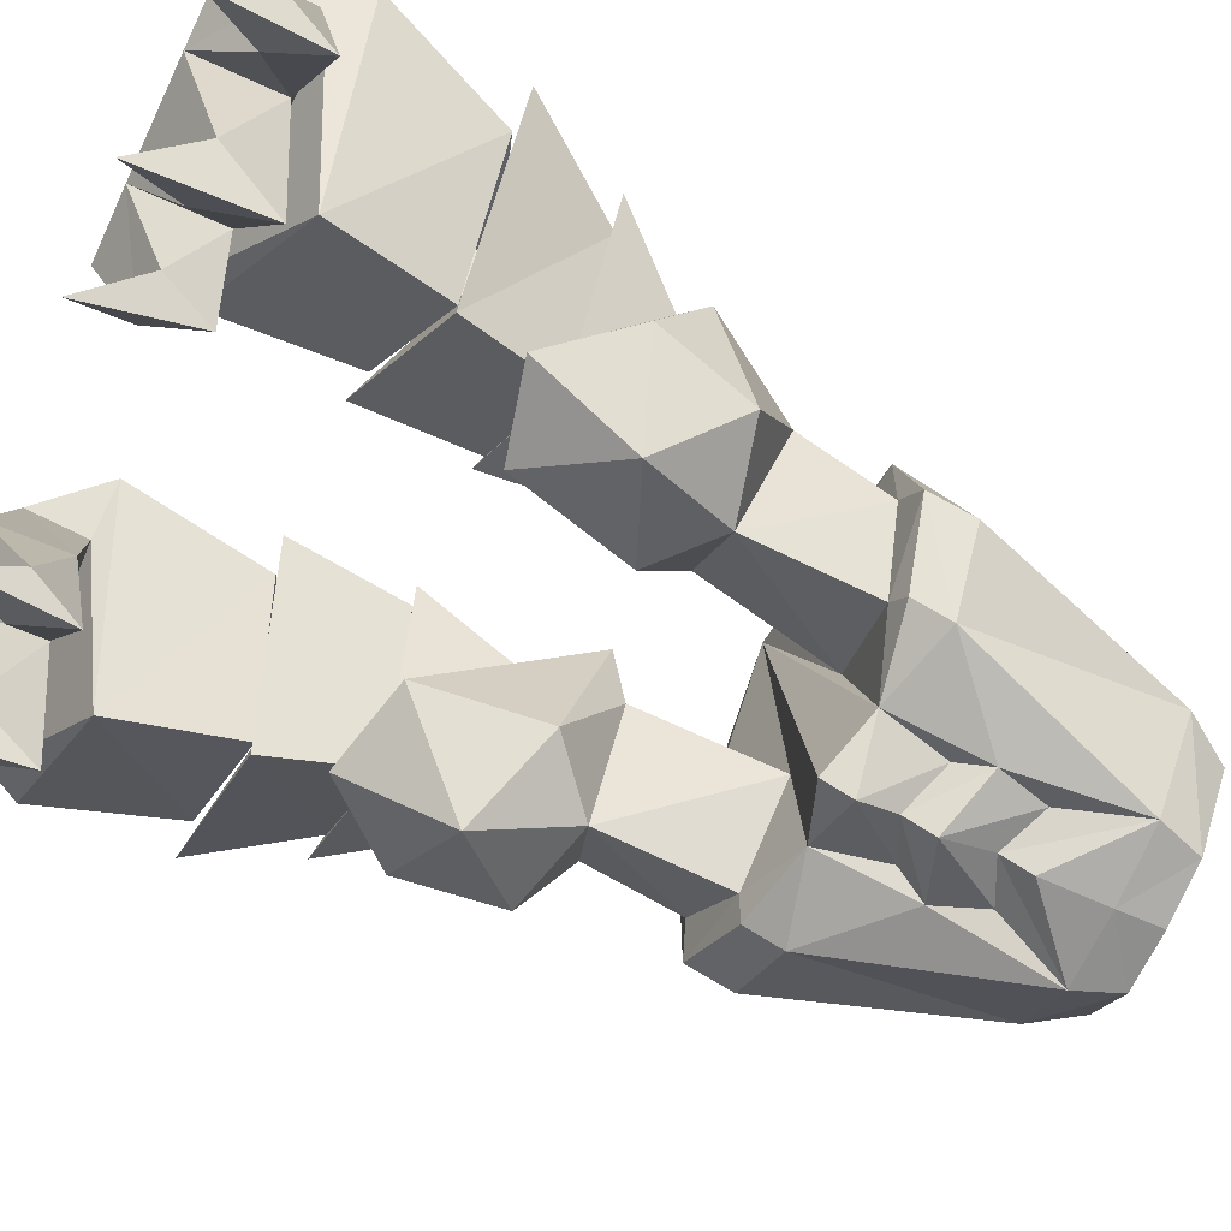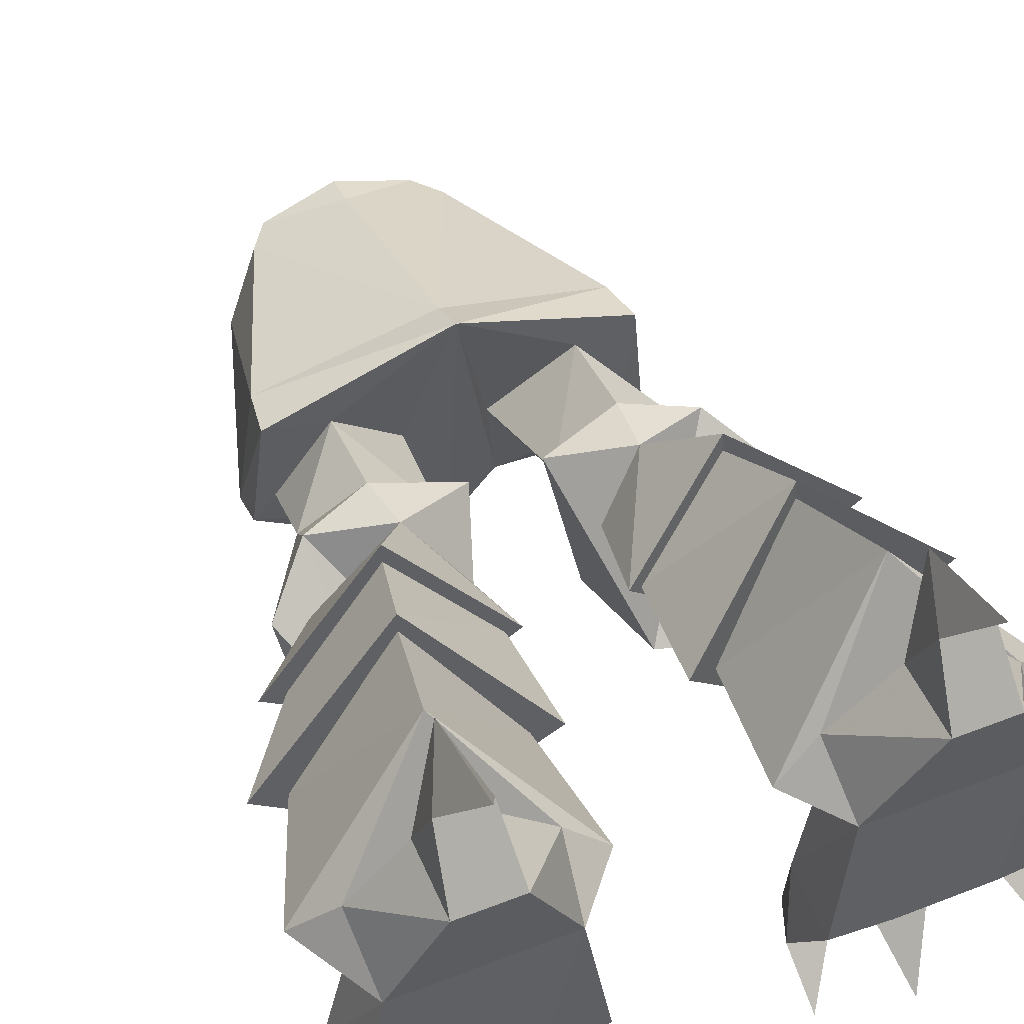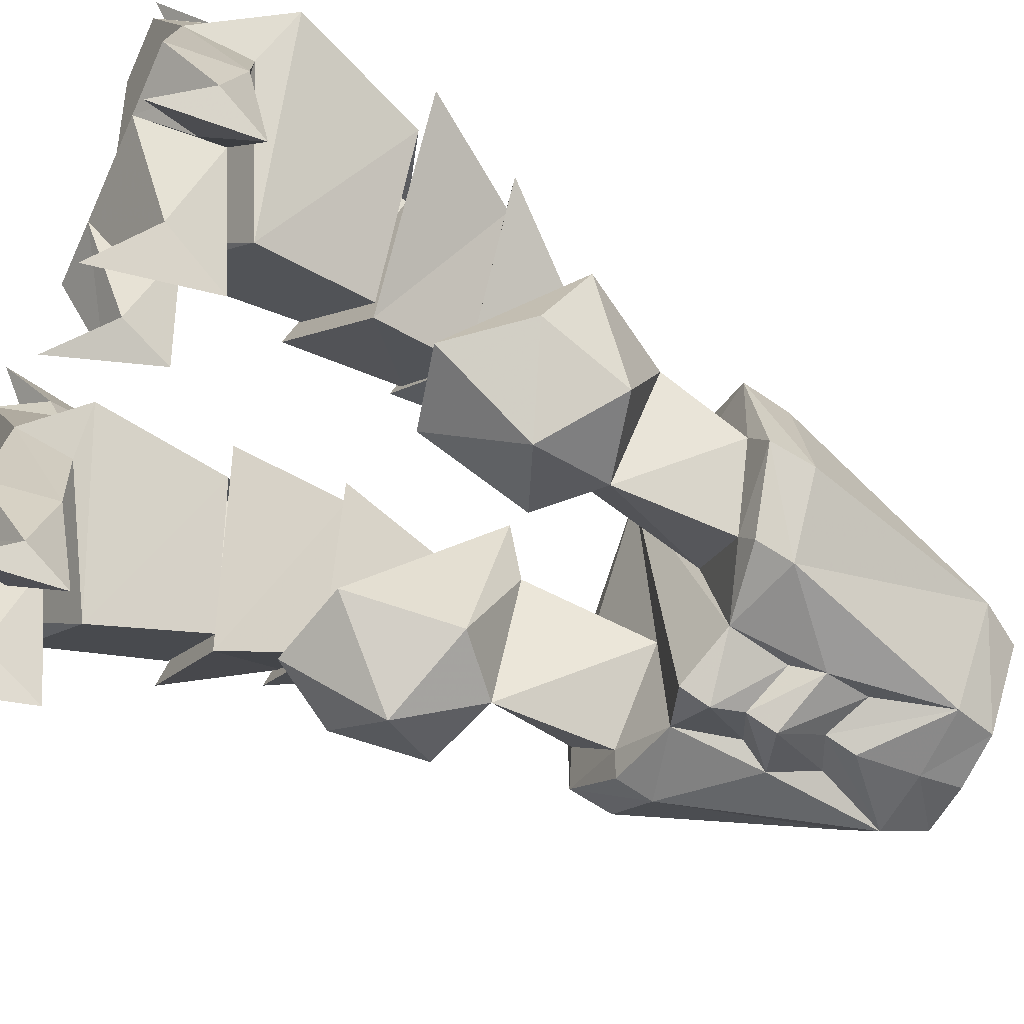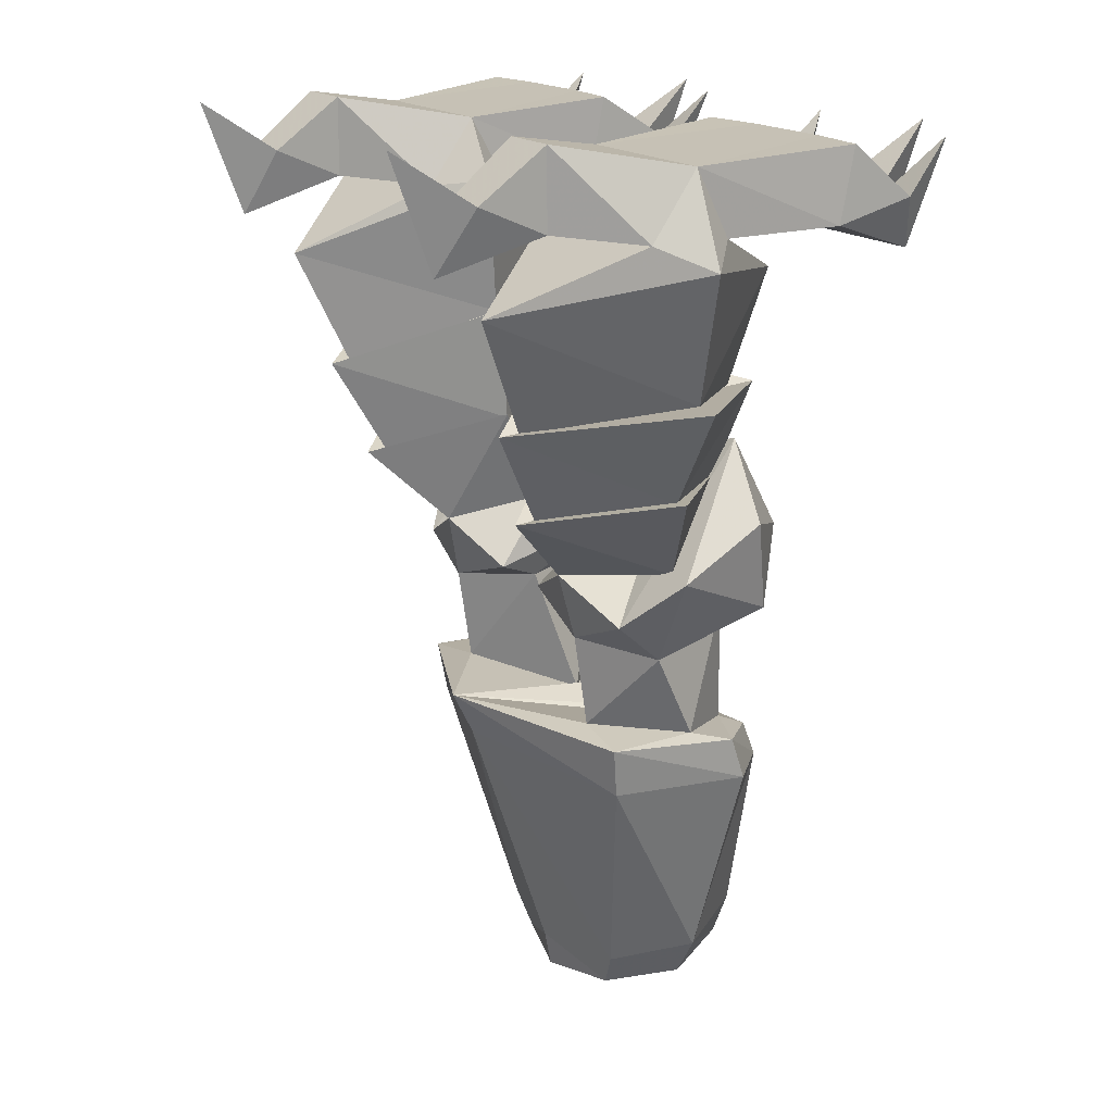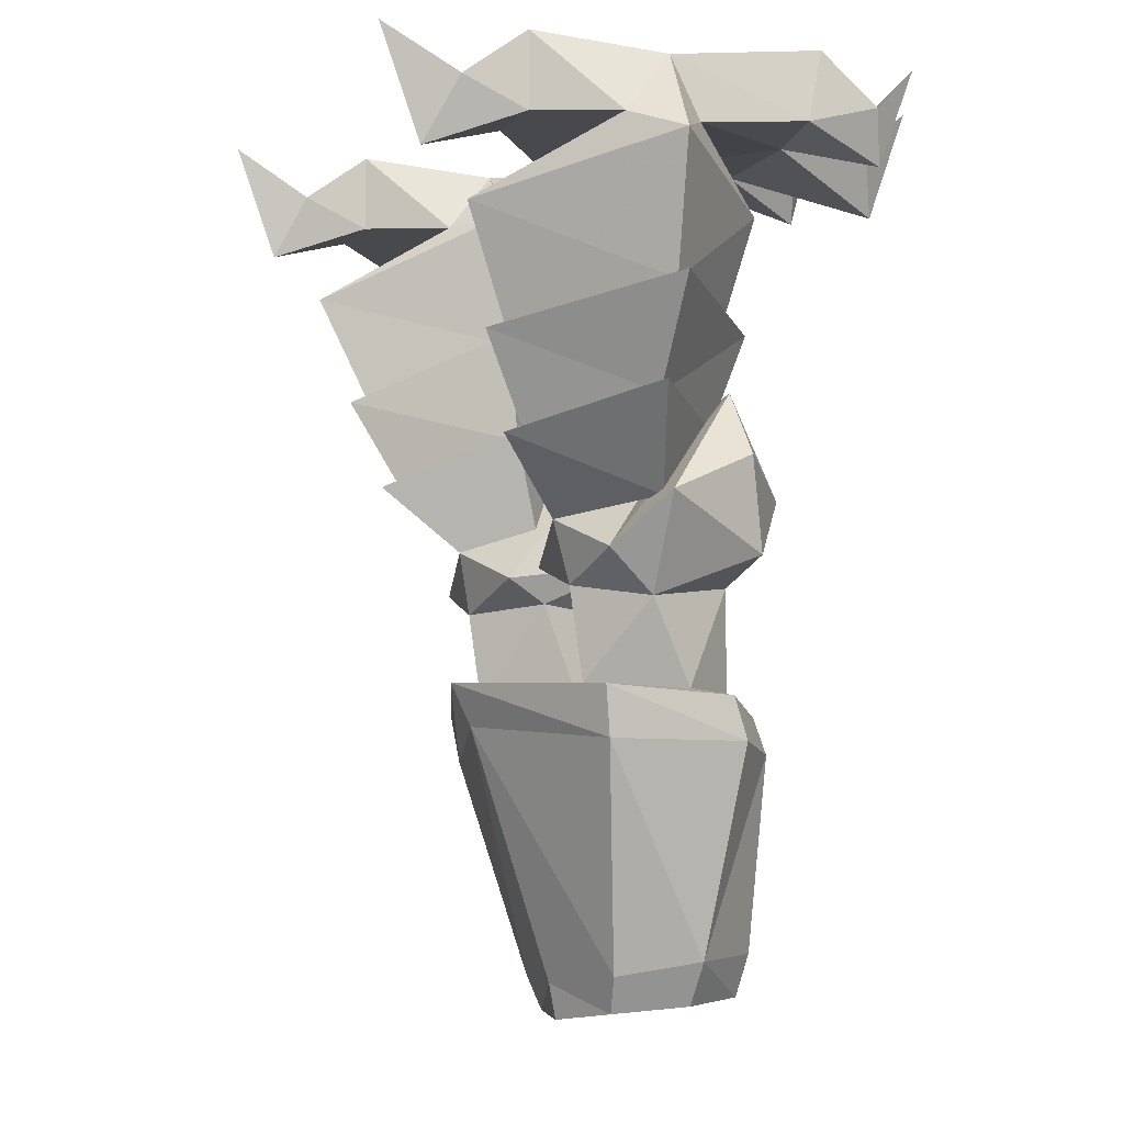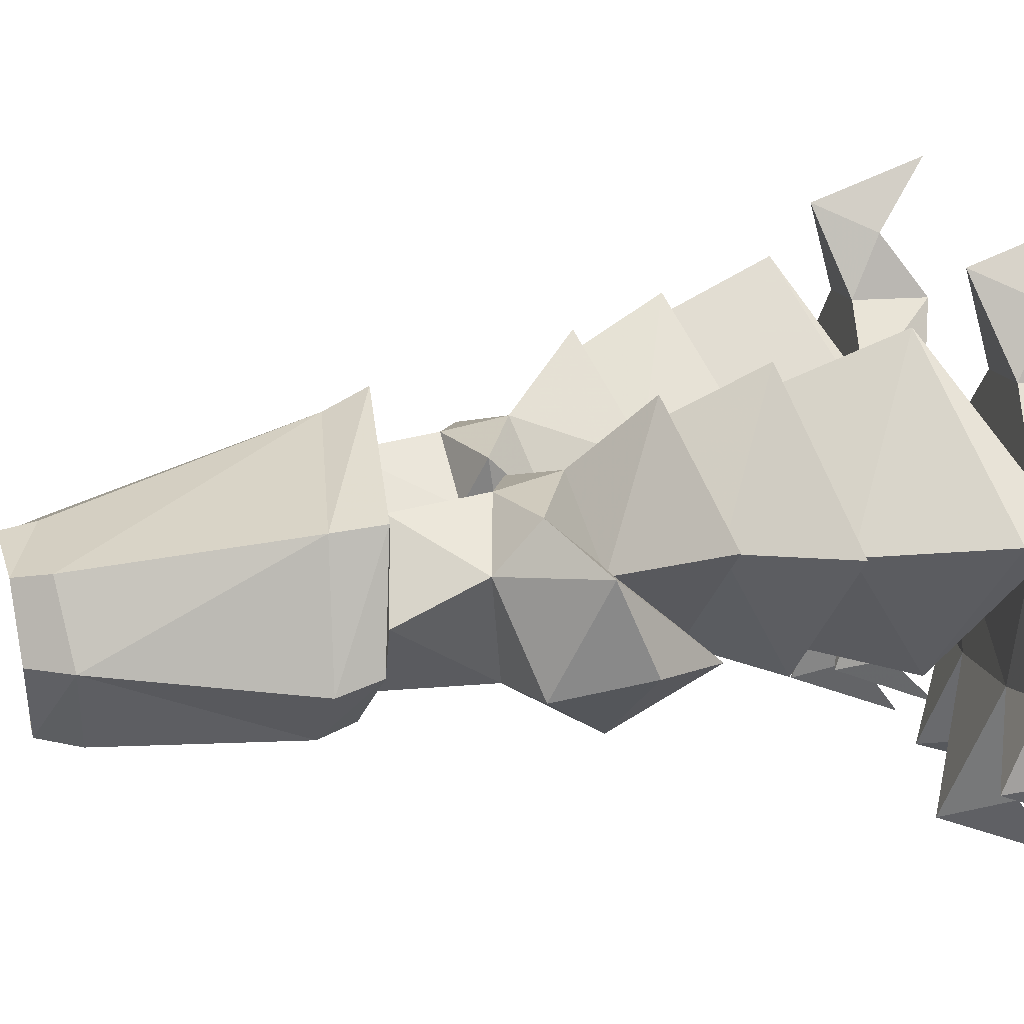
<metadata>
{"format":"obj","ext":"obj","renderer":"f3d","projection":"perspective","resolution":1024,"background":"white","views":[{"elev":-74.8,"azim":-115.3,"up":"+Z"},{"elev":50.6,"azim":157.1,"up":"+Z"},{"elev":-60.3,"azim":-114.7,"up":"+Z"},{"elev":17.1,"azim":59.9,"up":"+Y"},{"elev":-8.8,"azim":64.5,"up":"+Y"},{"elev":14.1,"azim":77.9,"up":"+Z"}]}
</metadata>
<code>
v 0.0625 -0.9766 -0.1172
v 0 -0.9766 -0.125
v 0 -0.9297 -0.1328
v 0.07812 -0.9297 -0.125
v 0.1484 -0.9375 -0.03125
v 0.1172 -0.9844 -0.03125
v 0.1094 -0.9531 0.05469
v 0.08594 -0.9922 0.04688
v 0 -0.9609 0.07812
v 0 -1 0.07031
v -0.08594 -0.9922 0.04688
v -0.1094 -0.9531 0.05469
v -0.1172 -0.9844 -0.03125
v -0.1484 -0.9375 -0.03125
v -0.0625 -0.9766 -0.1172
v -0.07812 -0.9297 -0.125
v 0 -0.6875 0.1719
v -0.1953 -0.7109 0.1016
v -0.2188 -0.7109 -0.04688
v -0.1484 -0.7188 -0.1094
v -0.0625 -0.7969 -0.125
v -0.04688 -0.8516 -0.1094
v 0 -0.8281 -0.125
v 0 -0.8594 -0.1406
v 0.04688 -0.8516 -0.1094
v 0.0625 -0.7969 -0.125
v 0.1484 -0.7188 -0.1094
v 0.2188 -0.7109 -0.04688
v 0.1953 -0.7109 0.1016
v 0 -0.6406 0.1953
v -0.2031 -0.6562 0.1094
v -0.2188 -0.6641 -0.03125
v -0.1484 -0.6797 -0.09375
v -0.0625 -0.6953 -0.1094
v -0.04688 -0.7656 -0.1094
v 0 -0.7422 -0.1406
v 0 -0.7734 -0.1562
v 0.04688 -0.7656 -0.1094
v 0.0625 -0.6953 -0.1094
v 0.1484 -0.6797 -0.09375
v 0.2188 -0.6641 -0.03125
v 0.2031 -0.6562 0.1094
v 0.1328 -0.6484 0.1016
v 0.04688 -0.6797 0.007812
v 0 -0.6719 -0.1406
v -0.04688 -0.6797 0.007812
v -0.1328 -0.6484 0.1016
v -0.1953 -0.6562 0.007812
v -0.1328 -0.6719 -0.07031
v -0.1328 -0.5391 -0.07031
v -0.0625 -0.5391 0.05469
v -0.1328 -0.5469 0.1172
v -0.2031 -0.5625 0.05469
v 0.03906 -0.5156 0.1094
v 0.09375 -0.3594 -0.03906
v 0.07031 -0.4844 -0.0625
v 0.0625 -0.5391 0.05469
v 0.1328 -0.5469 0.1172
v 0.125 -0.4766 0.1328
v 0.2109 -0.5156 0.1094
v 0.1875 -0.3359 -0.04688
v 0.1641 -0.4453 -0.1172
v 0.1328 -0.5391 -0.07031
v 0.2031 -0.5625 0.05469
v 0.25 -0.4141 -0.03906
v 0.2266 -0.5156 -0.0625
v 0.1953 -0.6562 0.007812
v 0.1328 -0.6719 -0.07031
v 0.2656 -0.4609 0.0625
v 0.1719 -0.375 -0.03125
v 0.3125 -0.3594 0.09375
v 0.2266 -0.4609 0.05469
v 0.1719 -0.3984 0.2109
v 0.05469 -0.3438 0.09375
v 0.07812 -0.4688 0.05469
v 0.1953 -0.2734 -0.0625
v 0.2812 -0.3672 0.08594
v 0.07031 -0.3516 0.08594
v 0.0625 -0.2266 0.09375
v 0.1953 -0.2969 0.2422
v 0.3594 -0.2578 0.09375
v 0.1719 -0.3984 0.1875
v 0.2188 -0.1484 -0.0625
v 0.3203 -0.2578 0.08594
v 0.1953 -0.2734 -0.03125
v 0.09375 -0.2344 0.08594
v 0.07812 -0.08594 0.1016
v 0.125 -0.08594 0.0625
v 0.3281 -0.09375 0.0625
v 0.375 -0.1172 0.1016
v 0.2188 -0.1719 0.2734
v 0.1953 -0.2969 0.2188
v 0.125 -0.09375 0.1484
v 0.1328 -0.02344 0.09375
v 0.1094 -0.08594 -0.04688
v 0.1797 -0.09375 -0.05469
v 0.2891 -0.09375 -0.05469
v 0.3594 -0.08594 -0.04688
v 0.3203 -0.02344 0.09375
v 0.3281 -0.09375 0.1484
v 0.2656 -0.08594 0.2266
v 0.1953 -0.08594 0.2266
v 0.1953 0 0.2266
v 0.1797 -0.007812 -0.07031
v 0.1094 -0.007812 -0.0625
v 0.1016 -0.0625 -0.1484
v 0.125 -0.1172 -0.1641
v 0.1484 -0.0625 -0.1562
v 0.2031 -0.0625 -0.1797
v 0.2266 -0.1328 -0.2031
v 0.2578 -0.0625 -0.1797
v 0.2891 -0.007812 -0.07031
v 0.3203 -0.0625 -0.1328
v 0.3438 -0.1172 -0.1406
v 0.3672 -0.0625 -0.125
v 0.3594 -0.007812 -0.0625
v 0.2266 -0.007812 -0.25
v 0.3516 -0.007812 -0.1797
v 0.1094 -0.007812 -0.2031
v 0.2656 0 0.2266
v 0.2578 -0.05469 0.2969
v 0.2266 -0.125 0.3281
v 0.2031 -0.05469 0.2969
v 0.2266 0 0.375
v 0 -0.7031 -0.1562
v -0.03906 -0.5156 0.1094
v -0.07031 -0.4844 -0.0625
v -0.09375 -0.3594 -0.03906
v -0.125 -0.4766 0.1328
v -0.1641 -0.4453 -0.1172
v -0.1875 -0.3359 -0.04688
v -0.2109 -0.5156 0.1094
v -0.2656 -0.4609 0.0625
v -0.2266 -0.5156 -0.0625
v -0.25 -0.4141 -0.03906
v -0.1719 -0.375 -0.03125
v -0.2266 -0.4609 0.05469
v -0.3125 -0.3594 0.09375
v -0.1719 -0.3984 0.2109
v -0.05469 -0.3438 0.09375
v -0.07812 -0.4688 0.05469
v -0.1953 -0.2734 -0.0625
v -0.2812 -0.3672 0.08594
v -0.3594 -0.2578 0.09375
v -0.1953 -0.2969 0.2422
v -0.0625 -0.2266 0.09375
v -0.07031 -0.3516 0.08594
v -0.1719 -0.3984 0.1875
v -0.2188 -0.1484 -0.0625
v -0.1953 -0.2734 -0.03125
v -0.3203 -0.2578 0.08594
v -0.375 -0.1172 0.1016
v -0.3281 -0.09375 0.0625
v -0.125 -0.08594 0.0625
v -0.07812 -0.08594 0.1016
v -0.09375 -0.2344 0.08594
v -0.2188 -0.1719 0.2734
v -0.1953 -0.2969 0.2188
v -0.125 -0.09375 0.1484
v -0.3281 -0.09375 0.1484
v -0.3203 -0.02344 0.09375
v -0.3594 -0.08594 -0.04688
v -0.2891 -0.09375 -0.05469
v -0.1797 -0.09375 -0.05469
v -0.1094 -0.08594 -0.04688
v -0.1328 -0.02344 0.09375
v -0.1953 0 0.2266
v -0.1953 -0.08594 0.2266
v -0.2656 -0.08594 0.2266
v -0.2656 0 0.2266
v -0.1797 -0.007812 -0.07031
v -0.2891 -0.007812 -0.07031
v -0.3594 -0.007812 -0.0625
v -0.3672 -0.0625 -0.125
v -0.3438 -0.1172 -0.1406
v -0.3203 -0.0625 -0.1328
v -0.2578 -0.0625 -0.1797
v -0.2266 -0.1328 -0.2031
v -0.2031 -0.0625 -0.1797
v -0.1484 -0.0625 -0.1562
v -0.125 -0.1172 -0.1641
v -0.1016 -0.0625 -0.1484
v -0.1094 -0.007812 -0.0625
v -0.1094 -0.007812 -0.2031
v -0.3516 -0.007812 -0.1797
v -0.2266 -0.007812 -0.25
v -0.2578 -0.05469 0.2969
v -0.2031 -0.05469 0.2969
v -0.2266 -0.125 0.3281
v -0.2266 0 0.375
f 1 2 3
f 15 3 2
f 70 71 72
f 72 71 73
f 72 73 59
f 136 137 138
f 129 139 137
f 137 139 138
f 1 3 4
f 1 4 5
f 1 5 6
f 8 7 9
f 8 9 10
f 10 9 11
f 11 9 12
f 13 14 15
f 15 14 16
f 15 16 3
f 16 24 3
f 3 24 4
f 17 29 30
f 17 30 18
f 18 30 31
f 19 32 20
f 20 32 33
f 21 37 22
f 22 37 23
f 23 37 25
f 25 37 26
f 27 40 41
f 27 41 28
f 29 42 30
f 125 38 36
f 125 36 35
f 125 35 34
f 125 39 38
f 6 5 7
f 6 7 8
f 11 12 13
f 13 12 14
f 16 22 23
f 16 23 24
f 4 24 23
f 4 23 25
f 18 31 19
f 19 31 32
f 20 33 34
f 21 35 36
f 21 36 37
f 26 37 36
f 26 36 38
f 27 39 40
f 28 41 42
f 28 42 29
f 125 34 45
f 125 45 39
f 7 17 9
f 9 17 12
f 14 18 19
f 14 19 20
f 16 21 22
f 4 25 26
f 5 27 28
f 5 28 29
f 21 34 35
f 26 38 39
f 12 17 18
f 12 18 14
f 14 20 16
f 16 20 21
f 4 26 27
f 4 27 5
f 5 29 7
f 7 29 17
f 20 34 21
f 26 39 27
f 30 42 43
f 30 43 44
f 30 44 39
f 30 39 45
f 30 45 34
f 30 34 46
f 30 46 47
f 30 47 31
f 31 47 48
f 31 48 32
f 32 48 49
f 32 49 33
f 33 49 34
f 34 49 46
f 46 49 50
f 46 50 51
f 46 51 47
f 47 51 52
f 47 52 53
f 47 53 48
f 48 53 50
f 48 50 49
f 54 59 55
f 55 59 60
f 55 60 61
f 57 63 44
f 57 44 43
f 57 43 58
f 58 43 64
f 63 64 67
f 63 67 68
f 63 68 44
f 44 68 39
f 39 68 40
f 40 68 41
f 41 68 67
f 41 67 42
f 42 67 43
f 43 67 64
f 60 69 61
f 61 69 65
f 70 74 73
f 70 73 71
f 76 79 80
f 76 80 81
f 126 128 129
f 128 131 132
f 128 132 129
f 131 135 133
f 131 133 132
f 136 138 139
f 136 139 140
f 142 144 145
f 142 145 146
f 54 55 56
f 65 69 66
f 83 85 86
f 83 86 87
f 83 87 88
f 92 91 86
f 86 91 87
f 87 91 93
f 87 93 94
f 87 94 88
f 91 100 93
f 126 127 128
f 135 134 133
f 149 154 155
f 149 155 156
f 149 156 150
f 157 158 156
f 157 156 155
f 157 155 159
f 157 159 160
f 154 166 155
f 155 166 159
f 54 56 57
f 54 57 58
f 54 58 59
f 56 63 57
f 58 64 60
f 58 60 59
f 63 66 64
f 64 69 60
f 66 69 64
f 59 73 74
f 59 74 75
f 75 74 70
f 76 77 70
f 76 81 77
f 77 81 80
f 77 80 82
f 126 129 52
f 126 52 51
f 126 51 127
f 127 51 50
f 129 132 52
f 52 132 53
f 53 132 133
f 53 133 134
f 53 134 50
f 136 140 141
f 141 140 129
f 129 140 139
f 142 136 143
f 142 143 144
f 145 144 143
f 145 143 148
f 55 61 62
f 55 62 56
f 56 62 63
f 62 61 65
f 62 65 66
f 62 66 63
f 88 94 95
f 88 95 96
f 88 96 97
f 88 97 89
f 89 97 98
f 89 98 99
f 93 100 101
f 93 101 102
f 93 102 103
f 93 103 94
f 94 103 99
f 94 99 104
f 94 104 105
f 94 105 95
f 98 116 99
f 99 116 112
f 99 112 104
f 100 120 101
f 103 120 99
f 99 120 100
f 127 50 130
f 127 130 128
f 128 130 131
f 50 134 130
f 130 134 135
f 130 135 131
f 153 161 162
f 153 162 163
f 153 163 154
f 154 163 164
f 154 164 165
f 154 165 166
f 159 166 167
f 159 167 168
f 159 168 169
f 159 169 160
f 160 169 170
f 160 170 161
f 161 170 167
f 161 167 166
f 161 166 171
f 161 171 172
f 161 172 173
f 161 173 162
f 165 183 166
f 166 183 171
f 76 70 78
f 76 78 79
f 82 80 78
f 78 80 79
f 83 84 85
f 83 88 89
f 83 89 90
f 83 90 84
f 84 90 91
f 84 91 92
f 89 99 90
f 90 99 100
f 90 100 91
f 142 146 147
f 142 147 136
f 145 148 147
f 145 147 146
f 149 150 151
f 149 151 152
f 149 152 153
f 149 153 154
f 157 152 151
f 157 151 158
f 157 160 152
f 152 160 161
f 152 161 153
f 95 105 106
f 95 106 107
f 96 107 108
f 96 108 104
f 96 104 109
f 96 109 110
f 97 110 111
f 97 111 112
f 97 112 113
f 97 113 114
f 98 114 115
f 98 115 116
f 104 112 111
f 104 111 109
f 112 116 115
f 112 115 113
f 104 106 105
f 106 104 108
f 101 120 121
f 101 121 122
f 102 122 123
f 102 123 103
f 103 123 121
f 103 121 120
f 162 173 174
f 162 174 175
f 163 175 176
f 163 176 172
f 163 172 177
f 163 177 178
f 164 178 179
f 164 179 171
f 164 171 180
f 164 180 181
f 165 181 182
f 165 182 183
f 171 183 182
f 171 182 180
f 172 174 173
f 174 172 176
f 171 177 172
f 177 171 179
f 167 170 187
f 167 187 188
f 167 188 168
f 168 188 189
f 169 189 187
f 169 187 170
f 95 107 96
f 96 110 97
f 97 114 98
f 101 122 102
f 162 175 163
f 163 178 164
f 164 181 165
f 168 189 169
f 109 111 117
f 109 117 110
f 110 117 111
f 113 115 118
f 113 118 114
f 114 118 115
f 106 108 119
f 106 119 107
f 107 119 108
f 124 121 123
f 124 123 122
f 124 122 121
f 180 182 184
f 180 184 181
f 181 184 182
f 174 176 185
f 174 185 175
f 175 185 176
f 177 179 186
f 177 186 178
f 178 186 179
f 190 188 187
f 190 187 189
f 190 189 188

</code>
